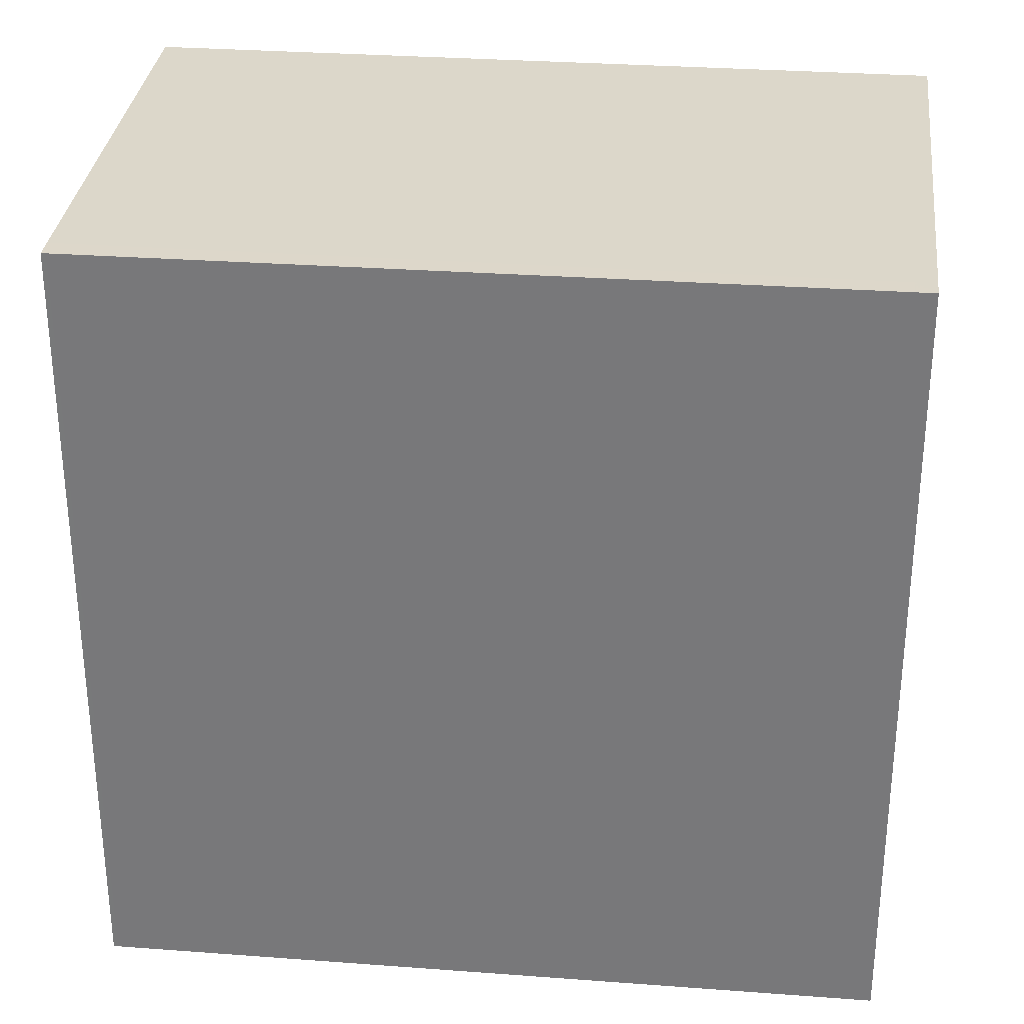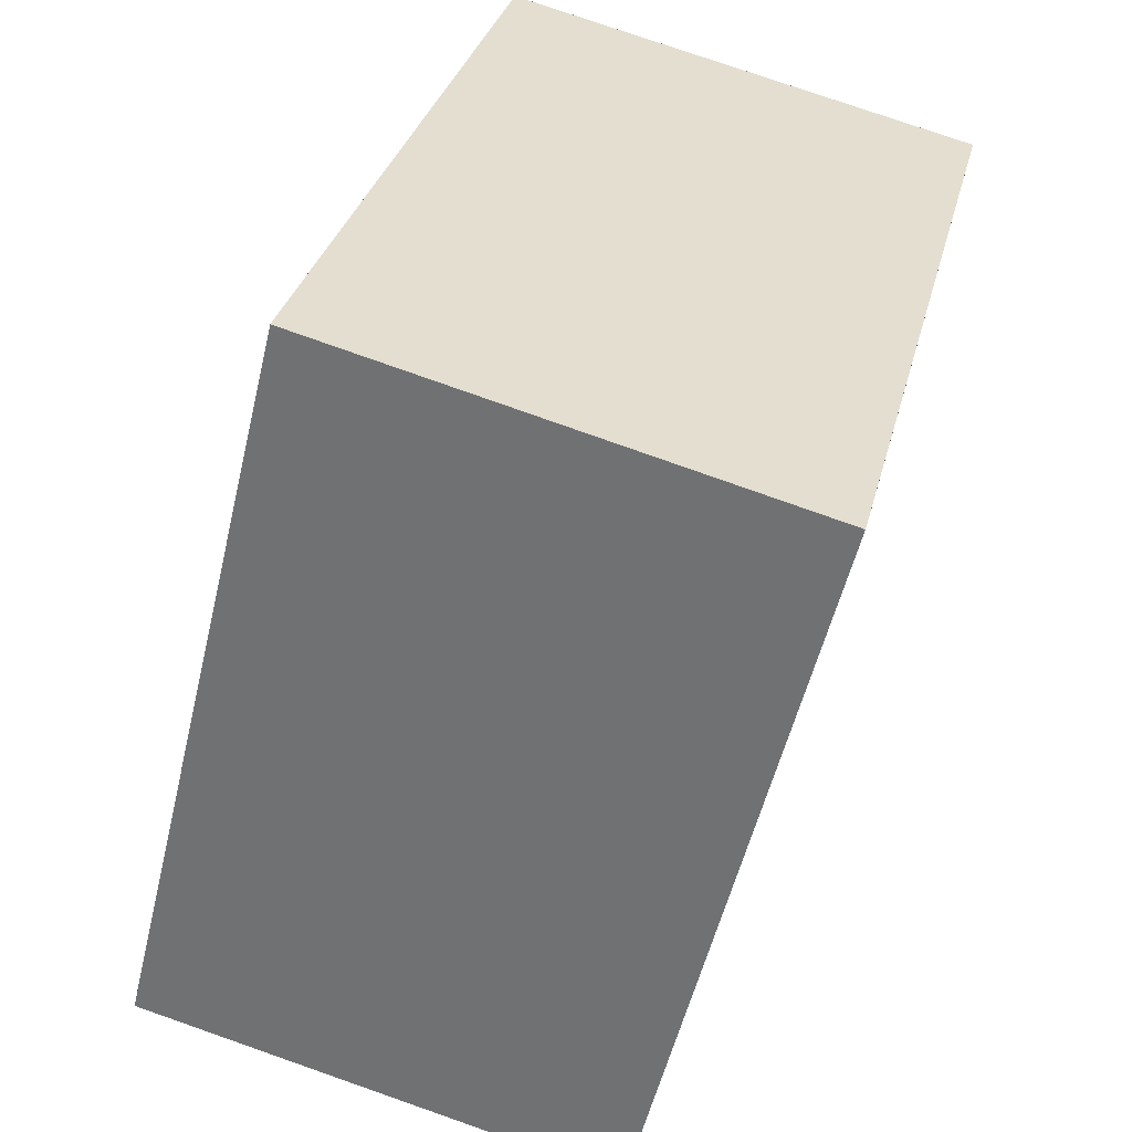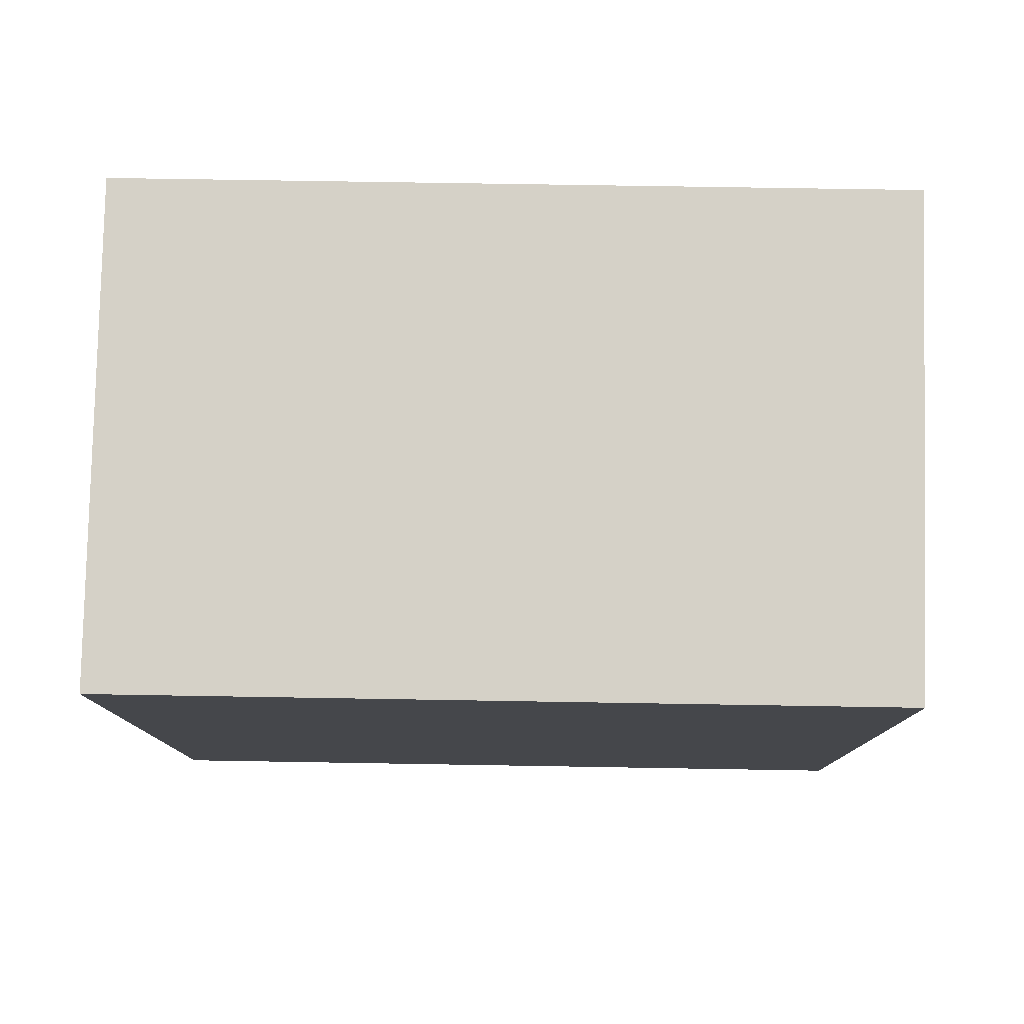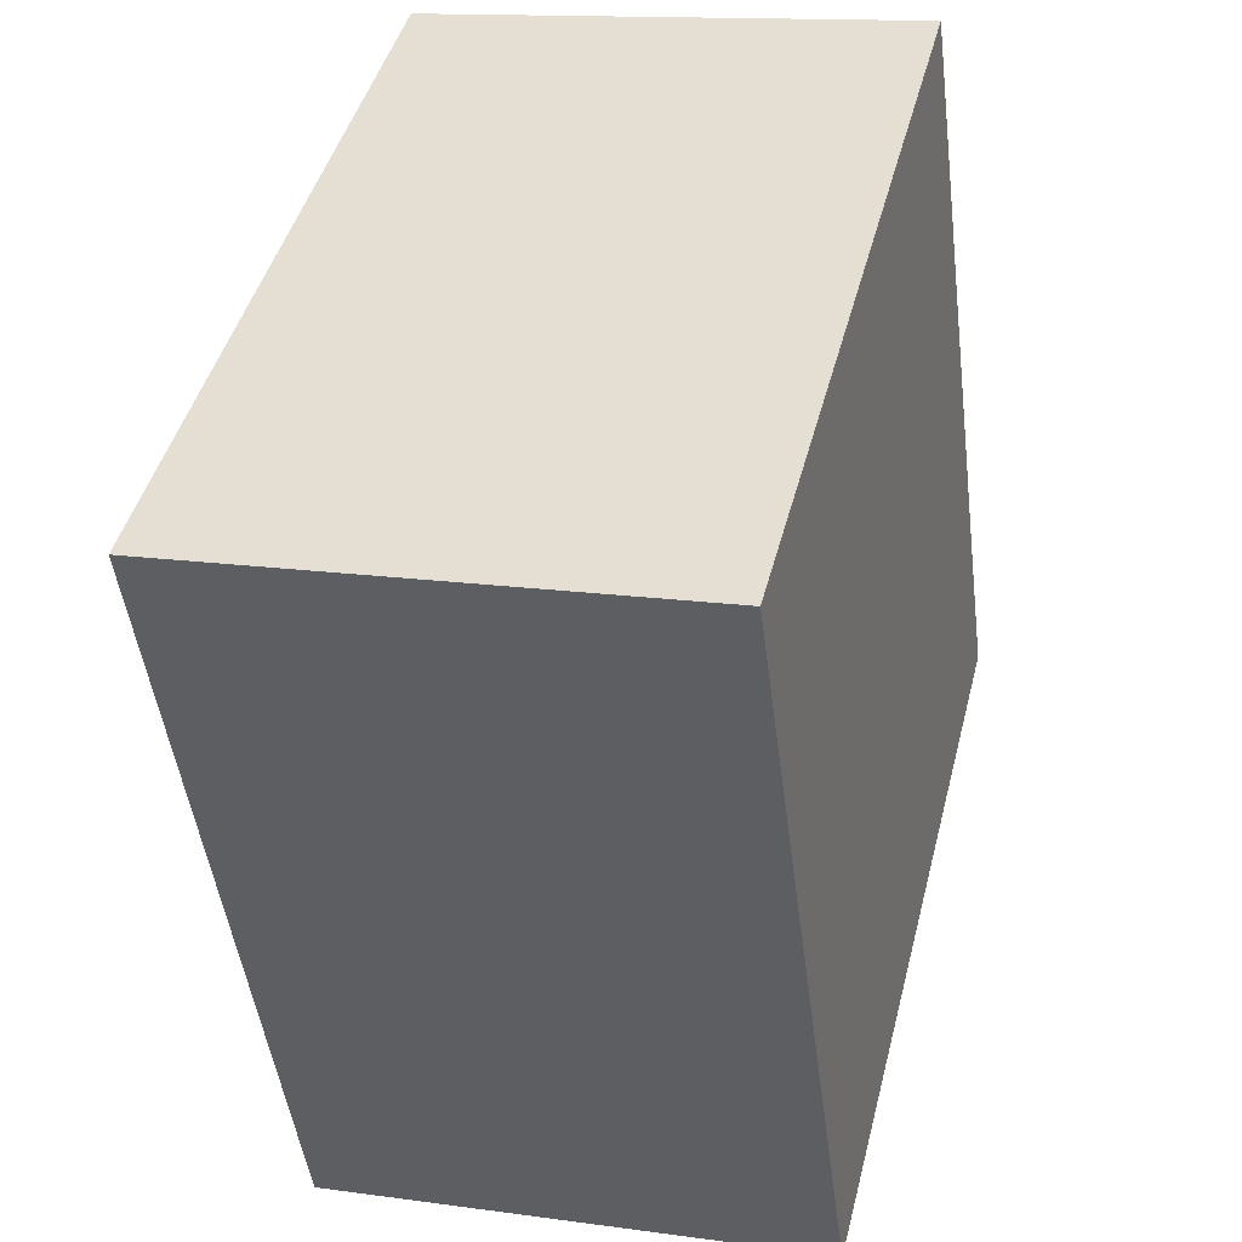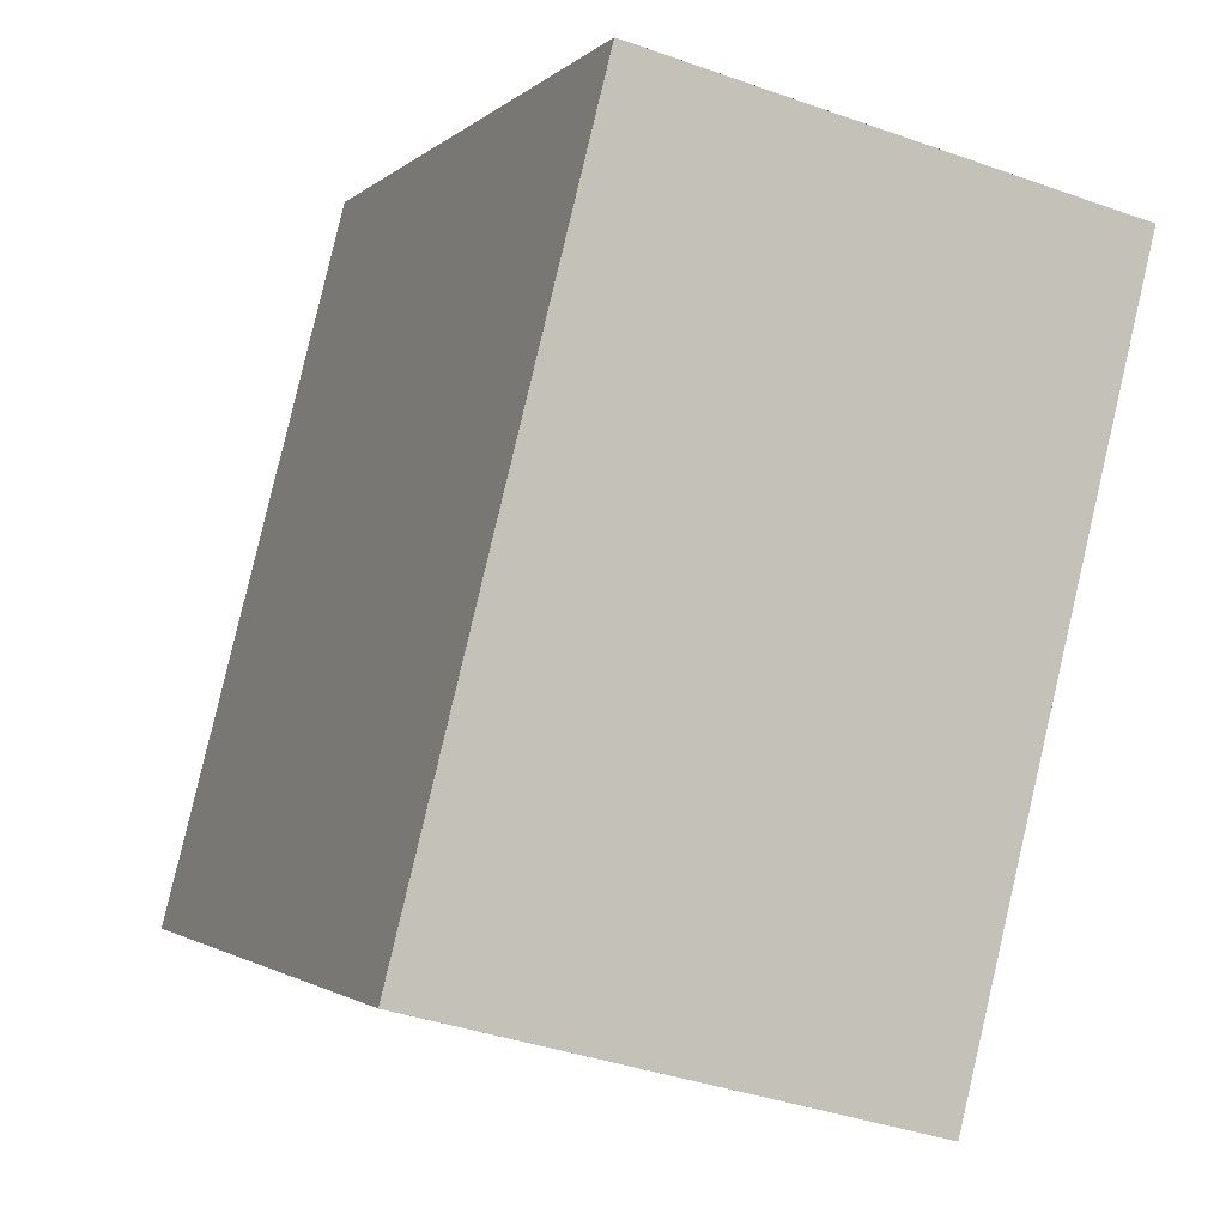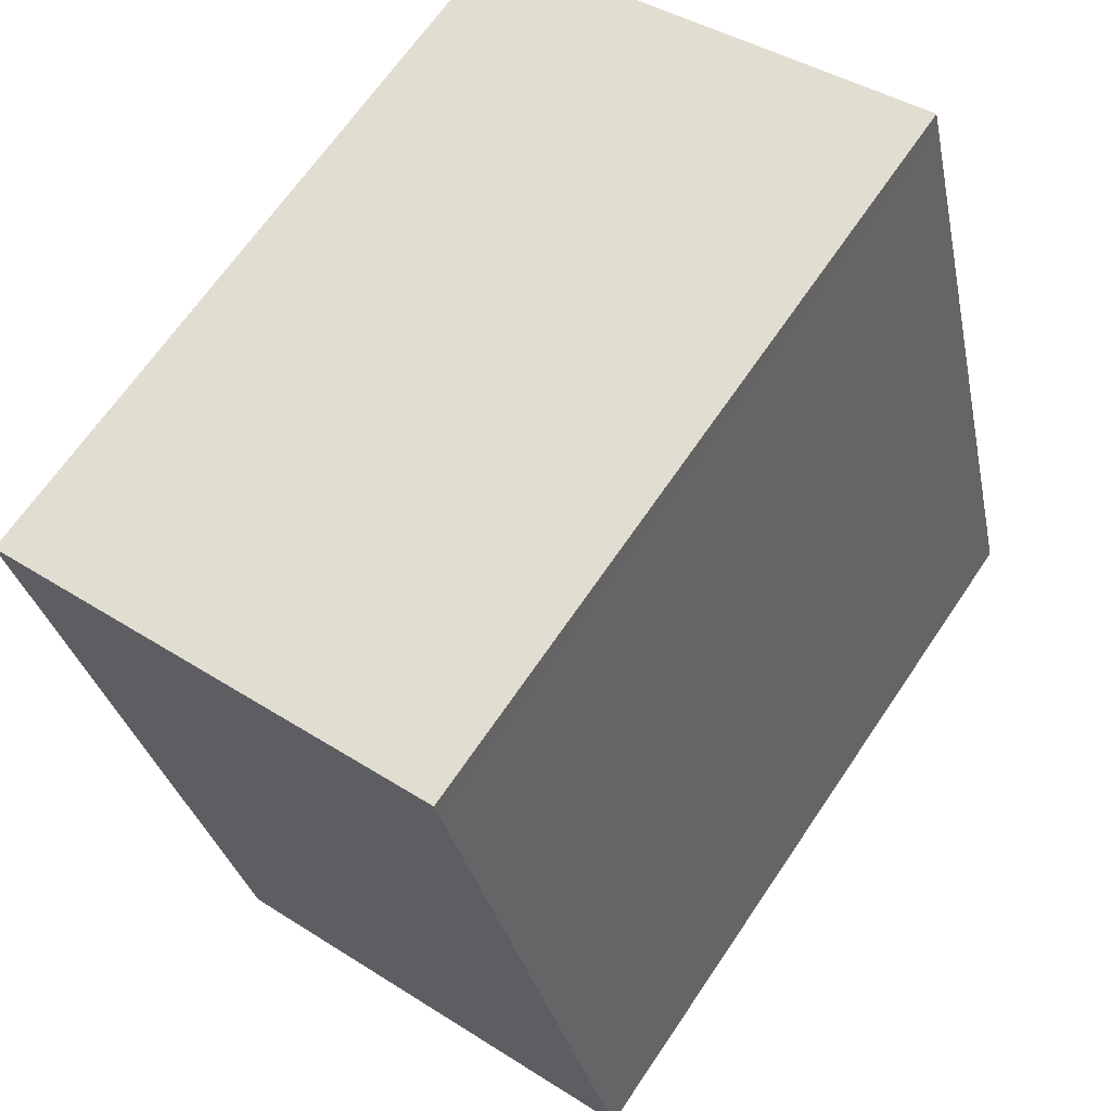
<metadata>
{"format":"obj","ext":"obj","renderer":"f3d","projection":"perspective","resolution":1024,"background":"white","views":[{"elev":31.6,"azim":110.3,"up":"+Z"},{"elev":-54.3,"azim":166.6,"up":"+Y"},{"elev":65.5,"azim":-89.0,"up":"+Y"},{"elev":-47.8,"azim":-172.8,"up":"+Y"},{"elev":-1.7,"azim":159.2,"up":"+Y"},{"elev":66.4,"azim":34.0,"up":"+Y"}]}
</metadata>
<code>
v -2007 -2644 2.705
v -2007 -2642 2.713
v -2006 -2641 2.737
v -2005 -2644 2.728
v -2005 -2644 2.727
v -2006 -2641 2.736
v -2006 -2641 2.736
v -2007 -2642 2.713
v -2006 -2641 2.736
v -2007 -2644 2.705
v -2005 -2644 2.727
v -2005 -2644 2.728
v -2007 -2644 2.705
v -2007 -2644 2.705
v -2007 -2644 0
v -2007 -2644 0
v -2006 -2641 2.736
v -2007 -2642 2.713
v -2007 -2642 0
v -2006 -2641 0
v -2006 -2641 2.736
v -2006 -2641 2.737
v -2006 -2641 0
v -2006 -2641 0
v -2005 -2644 2.727
v -2005 -2644 2.728
v -2005 -2644 4.441e-16
v -2005 -2644 0
v -2007 -2644 2.705
v -2005 -2644 2.727
v -2005 -2644 0
v -2007 -2644 0
v -2006 -2641 2.737
v -2006 -2641 2.736
v -2006 -2641 0
v -2006 -2641 0
v -2007 -2642 2.713
v -2007 -2642 2.713
v -2007 -2642 -4.441e-16
v -2007 -2642 0
v -2005 -2644 2.728
v -2006 -2641 2.736
v -2006 -2641 0
v -2005 -2644 0
v -2007 -2642 2.713
v -2007 -2644 2.705
v -2007 -2644 0
v -2007 -2642 -4.441e-16
v -2005 -2644 2.728
v -2005 -2644 2.728
v -2005 -2644 0
v -2005 -2644 4.441e-16
v -2007 -2644 0
v -2007 -2642 0
v -2006 -2641 0
v -2005 -2644 0
f 7 6 3 9
f 8 2 6 7
f 11 5 1 10
f 12 4 5 11
f 10 8 7 11
f 11 7 9 12
f 14 15 16 13
f 18 19 20 17
f 22 23 24 21
f 26 27 28 25
f 30 31 32 29
f 34 35 36 33
f 38 39 40 37
f 42 43 44 41
f 46 47 48 45
f 50 51 52 49
f 54 55 56 53

</code>
